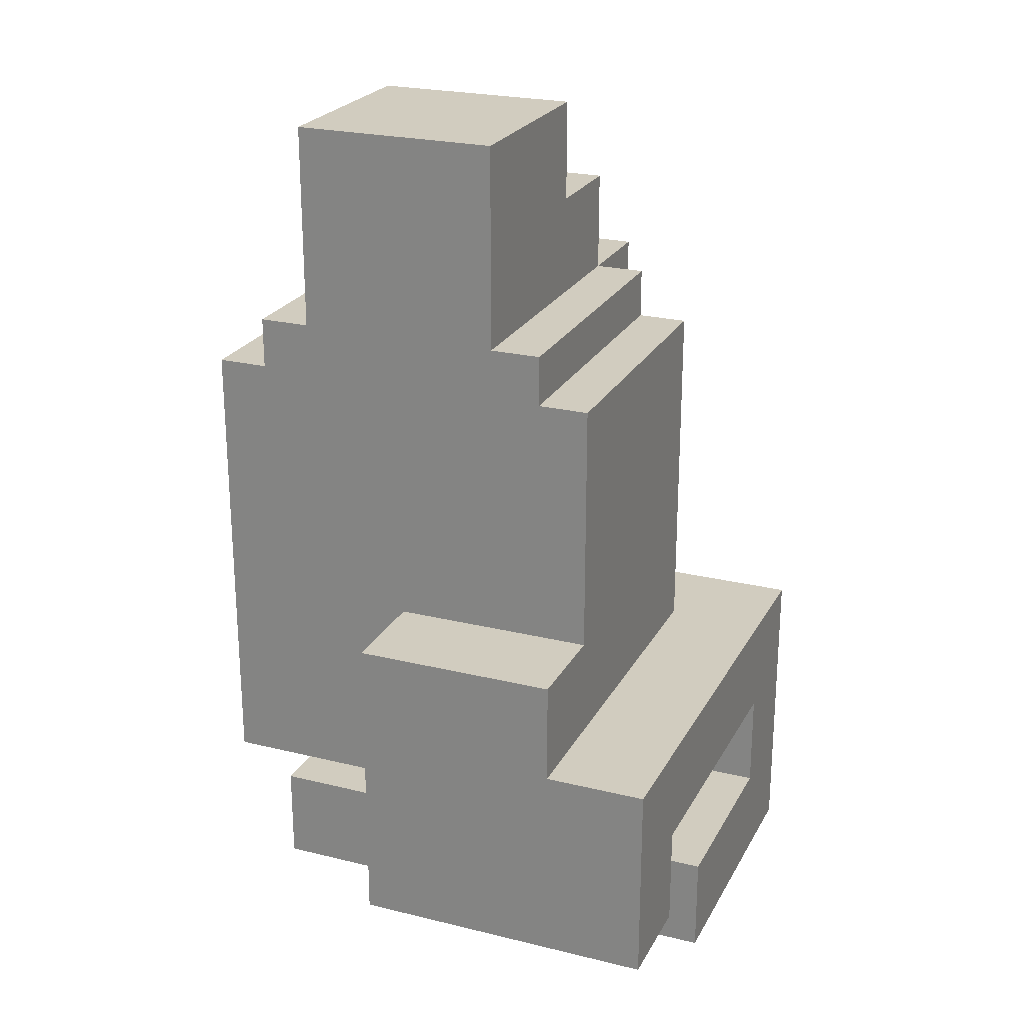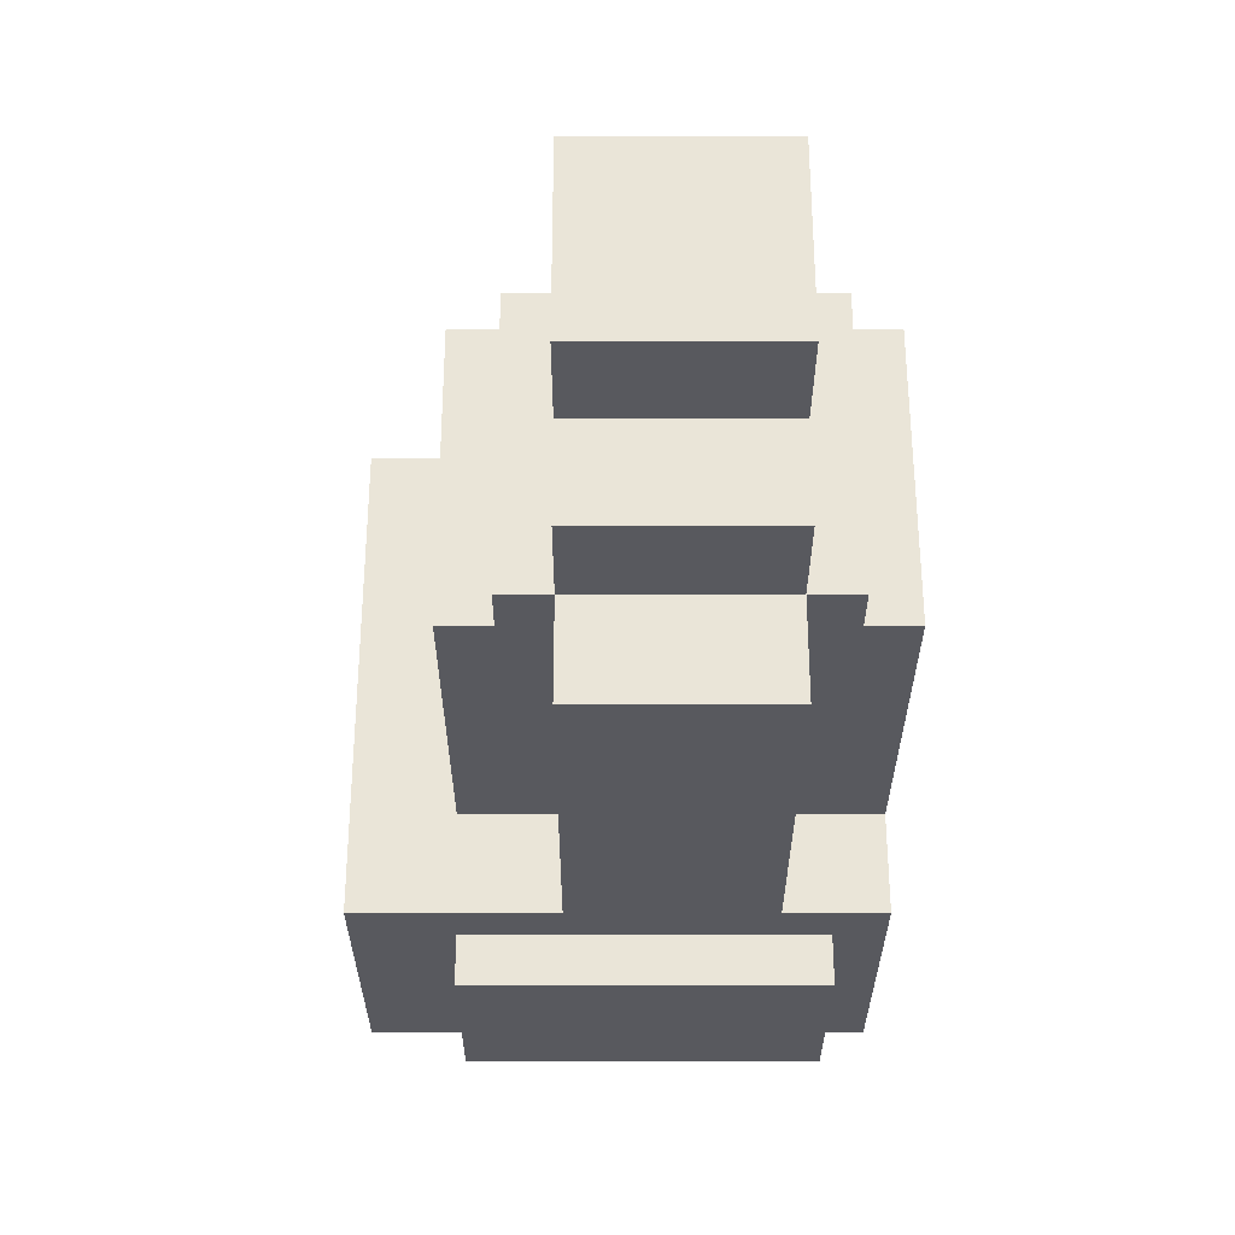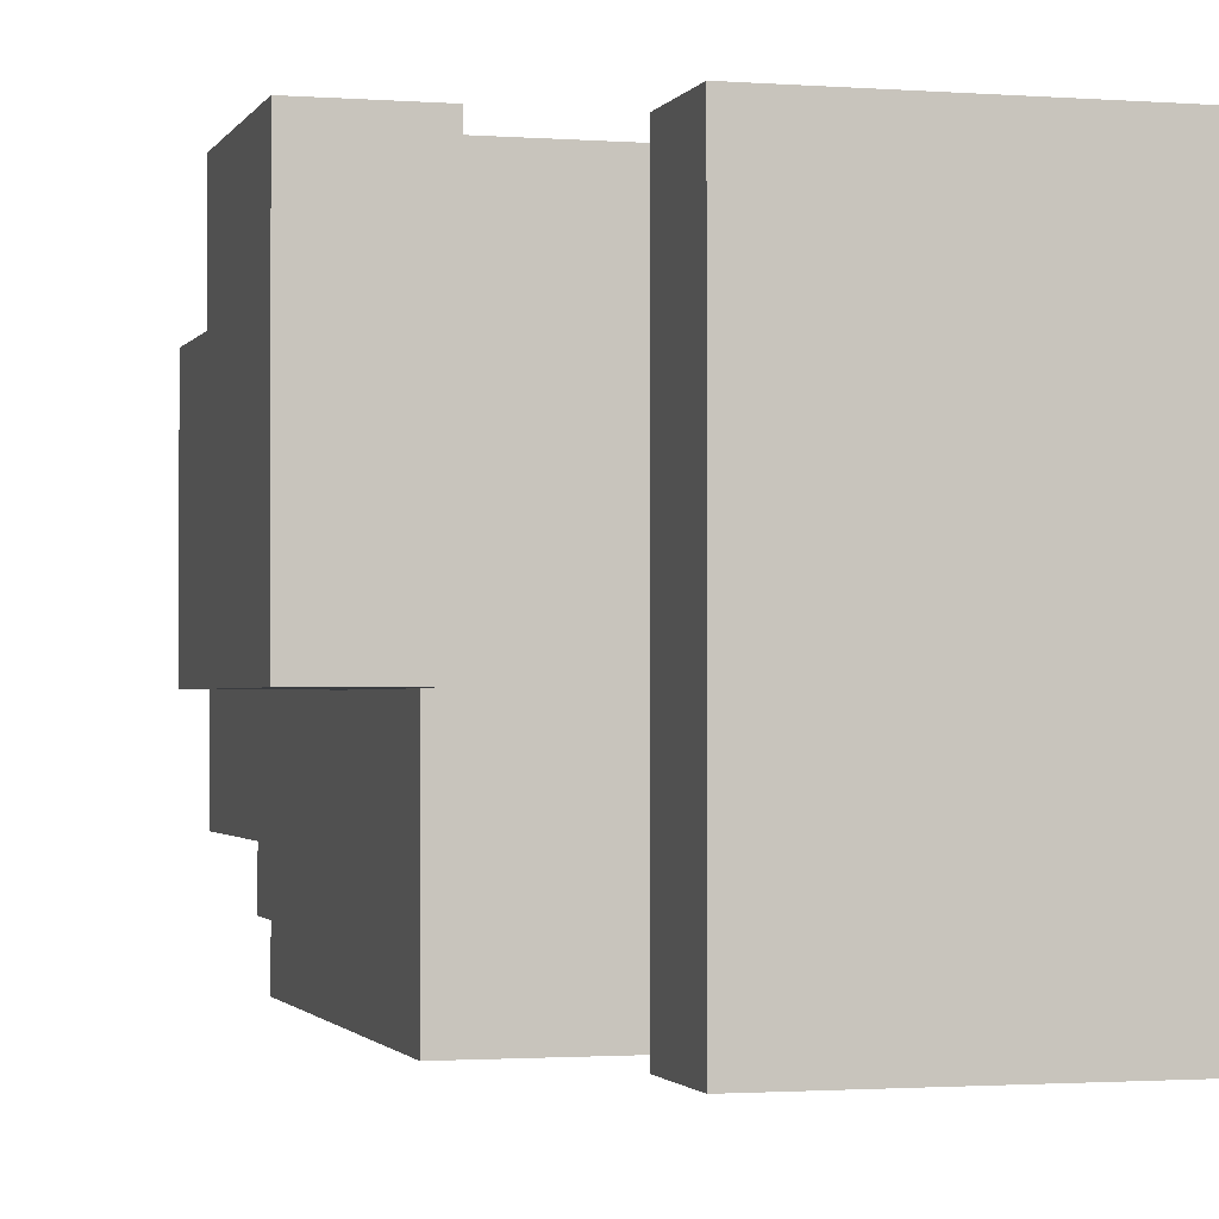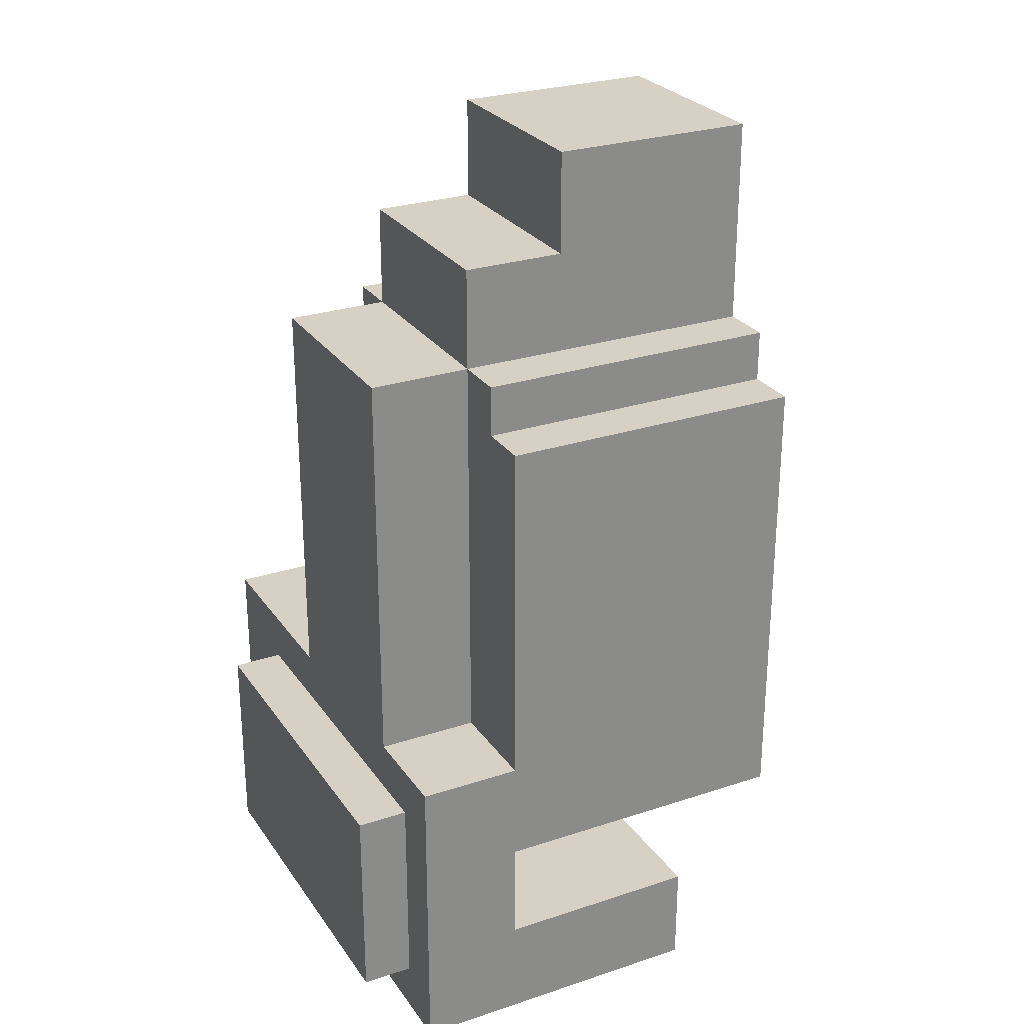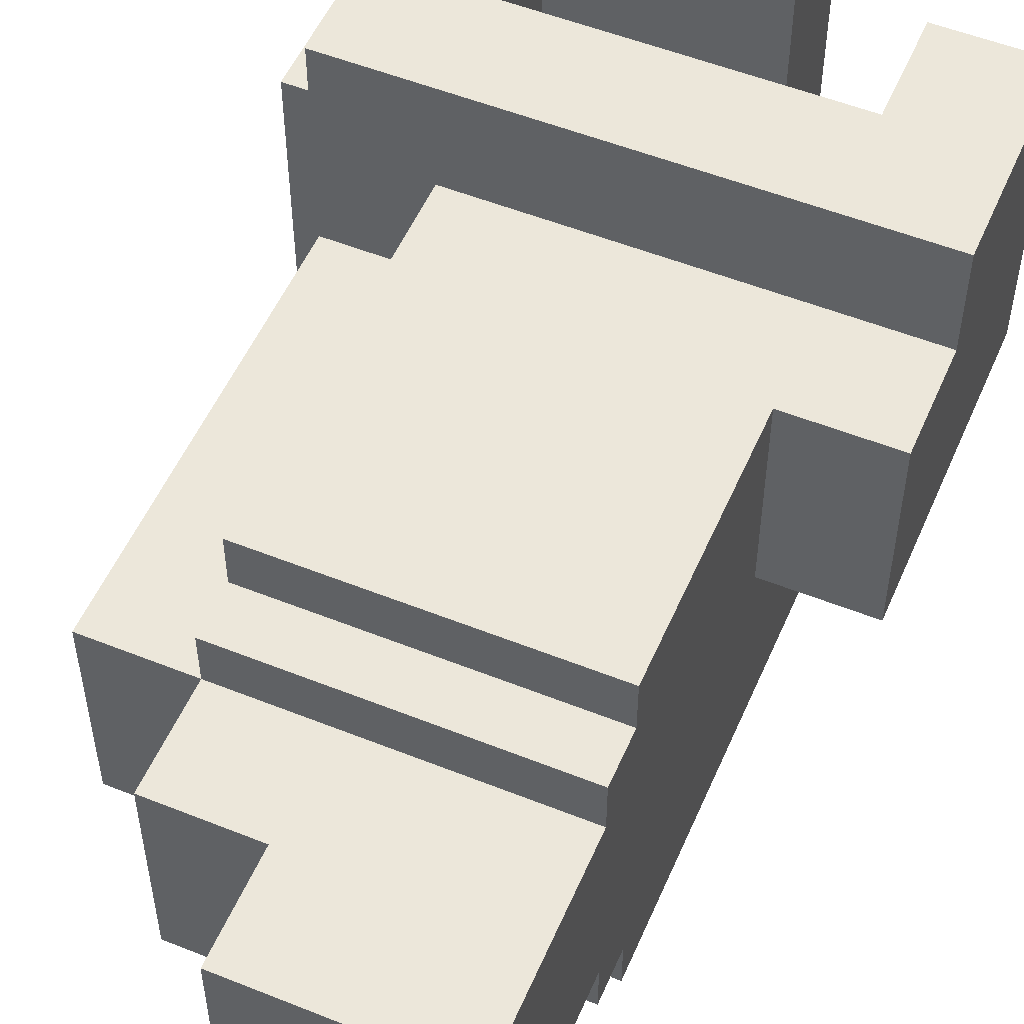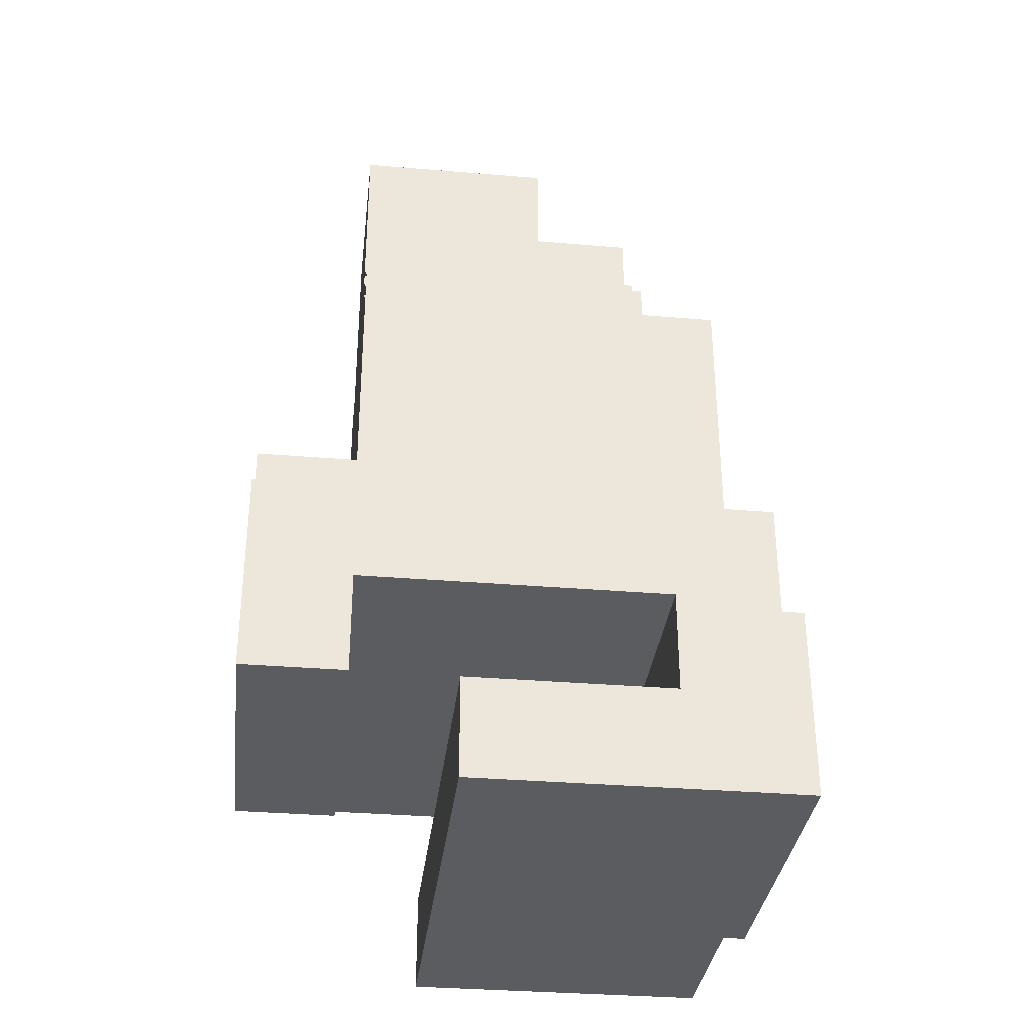
<metadata>
{"format":"obj","ext":"obj","renderer":"f3d","projection":"perspective","resolution":1024,"background":"white","views":[{"elev":23.8,"azim":-67.7,"up":"+Y"},{"elev":59.6,"azim":90.0,"up":"+Y"},{"elev":-1.5,"azim":-15.5,"up":"+Z"},{"elev":26.9,"azim":152.8,"up":"+Y"},{"elev":53.2,"azim":-156.8,"up":"+Z"},{"elev":-33.9,"azim":-6.5,"up":"+Y"}]}
</metadata>
<code>
o Player_LHand
v 1.5 1.4 0.5
v 1.5 1.4 -0.1
v 1.5 1.8 0.5
v 1.5 1.8 0.3
v 1.5 2 0.3
v 1.5 2 -0.1
v 1.7 1.6 -0.1
v 1.7 1.6 -0.5
v 1.7 2 0.3
v 1.7 2 -0.1
v 1.7 2.5 0.3
v 1.7 2.5 0.2
v 1.7 2.5 -0.4
v 1.7 2.5 -0.5
v 1.7 2.6 0.2
v 1.7 2.6 0.1
v 1.7 2.6 -0.3
v 1.7 2.6 -0.4
v 1.7 3 0.1
v 1.7 3 -0.3
v 1.9 1.2 0.5
v 1.9 1.2 -0.5
v 1.9 1.4 0.5
v 1.9 1.4 -0.5
v 2.3 1.4 0.5
v 2.3 1.4 -0.5
v 2.3 1.6 0.5
v 2.3 1.6 -0.5
v 1.7 1.4 0.5
v 1.7 1.4 -0.1
v 1.7 1.6 0.5
v 1.7 1.6 -0.1
v 2.1 2.8 0.1
v 2.1 2.8 -0.3
v 2.1 3 0.1
v 2.1 3 -0.3
v 2.3 1.8 0.3
v 2.3 1.8 0.1
v 2.3 1.8 -0.3
v 2.3 1.8 -0.5
v 2.3 2.5 0.3
v 2.3 2.5 0.2
v 2.3 2.5 -0.4
v 2.3 2.5 -0.5
v 2.3 2.6 0.2
v 2.3 2.6 0.1
v 2.3 2.6 -0.3
v 2.3 2.6 -0.4
v 2.3 2.8 0.1
v 2.3 2.8 -0.3
v 2.5 1.2 0.5
v 2.5 1.2 -0.5
v 2.5 1.3 0.3
v 2.5 1.3 -0.4
v 2.5 1.7 0.3
v 2.5 1.7 -0.4
v 2.5 1.8 0.5
v 2.5 1.8 0.1
v 2.5 1.8 -0.3
v 2.5 1.8 -0.5
v 2.5 2.6 0.1
v 2.5 2.6 -0.3
v 2.6 1.3 0.3
v 2.6 1.3 -0.4
v 2.6 1.7 0.3
v 2.6 1.7 -0.4
v 1.5 1.4 0.5
v 1.5 1.8 0.5
v 1.7 1.4 0.5
v 1.7 1.6 0.5
v 1.9 1.2 0.5
v 1.9 1.4 0.5
v 2.3 1.4 0.5
v 2.3 1.6 0.5
v 2.5 1.2 0.5
v 2.5 1.8 0.5
v 1.5 1.8 0.3
v 1.5 2 0.3
v 1.7 2 0.3
v 1.7 2.5 0.3
v 2.3 1.8 0.3
v 2.3 2.5 0.3
v 2.5 1.3 0.3
v 2.5 1.7 0.3
v 2.6 1.3 0.3
v 2.6 1.7 0.3
v 1.7 2.5 0.2
v 1.7 2.6 0.2
v 2.3 2.5 0.2
v 2.3 2.6 0.2
v 1.7 2.6 0.1
v 1.7 3 0.1
v 2.1 2.6 0.1
v 2.1 2.8 0.1
v 2.1 3 0.1
v 2.3 1.8 0.1
v 2.3 2.6 0.1
v 2.3 2.8 0.1
v 2.5 1.8 0.1
v 2.5 2.6 0.1
v 1.5 1.4 -0.1
v 1.5 2 -0.1
v 1.7 1.4 -0.1
v 1.7 1.6 -0.1
v 1.7 2 -0.1
v 1.7 2.6 -0.3
v 1.7 3 -0.3
v 2.1 2.6 -0.3
v 2.1 2.8 -0.3
v 2.1 3 -0.3
v 2.3 1.8 -0.3
v 2.3 2.6 -0.3
v 2.3 2.8 -0.3
v 2.5 1.8 -0.3
v 2.5 2.6 -0.3
v 1.7 2.5 -0.4
v 1.7 2.6 -0.4
v 2.3 2.5 -0.4
v 2.3 2.6 -0.4
v 2.5 1.3 -0.4
v 2.5 1.7 -0.4
v 2.6 1.3 -0.4
v 2.6 1.7 -0.4
v 1.7 1.6 -0.5
v 1.7 2.5 -0.5
v 1.9 1.2 -0.5
v 1.9 1.4 -0.5
v 2.3 1.4 -0.5
v 2.3 1.6 -0.5
v 2.3 1.8 -0.5
v 2.3 2.5 -0.5
v 2.5 1.2 -0.5
v 2.5 1.8 -0.5
v 1.9 1.2 0.5
v 2.5 1.2 0.5
v 1.9 1.2 -0.5
v 2.5 1.2 -0.5
v 2.5 1.3 0.3
v 2.6 1.3 0.3
v 2.5 1.3 -0.4
v 2.6 1.3 -0.4
v 1.5 1.4 0.5
v 1.7 1.4 0.5
v 1.5 1.4 -0.1
v 1.7 1.4 -0.1
v 1.7 1.6 0.5
v 2.3 1.6 0.5
v 1.7 1.6 -0.1
v 1.7 1.6 -0.5
v 2.3 1.6 -0.5
v 1.9 1.4 0.5
v 2.3 1.4 0.5
v 1.9 1.4 -0.5
v 2.3 1.4 -0.5
v 2.5 1.7 0.3
v 2.6 1.7 0.3
v 2.5 1.7 -0.4
v 2.6 1.7 -0.4
v 1.5 1.8 0.5
v 2.5 1.8 0.5
v 1.5 1.8 0.3
v 2.3 1.8 0.3
v 2.3 1.8 0.1
v 2.5 1.8 0.1
v 2.3 1.8 -0.3
v 2.5 1.8 -0.3
v 2.3 1.8 -0.5
v 2.5 1.8 -0.5
v 1.5 2 0.3
v 1.7 2 0.3
v 1.5 2 -0.1
v 1.7 2 -0.1
v 1.7 2.5 0.3
v 2.3 2.5 0.3
v 1.7 2.5 0.2
v 2.3 2.5 0.2
v 1.7 2.5 -0.4
v 2.3 2.5 -0.4
v 1.7 2.5 -0.5
v 2.3 2.5 -0.5
v 1.7 2.6 0.2
v 2.3 2.6 0.2
v 1.7 2.6 0.1
v 2.1 2.6 0.1
v 2.3 2.6 0.1
v 2.5 2.6 0.1
v 1.7 2.6 -0.3
v 2.1 2.6 -0.3
v 2.3 2.6 -0.3
v 2.5 2.6 -0.3
v 1.7 2.6 -0.4
v 2.3 2.6 -0.4
v 2.1 2.8 0.1
v 2.3 2.8 0.1
v 2.1 2.8 -0.3
v 2.3 2.8 -0.3
v 1.7 3 0.1
v 2.1 3 0.1
v 1.7 3 -0.3
v 2.1 3 -0.3
f 3 2 1
f 4 2 3
f 5 2 4
f 6 2 5
f 10 8 7
f 11 10 9
f 12 10 11
f 13 8 10
f 13 10 12
f 14 8 13
f 15 13 12
f 16 13 15
f 17 13 16
f 18 13 17
f 19 17 16
f 20 17 19
f 23 22 21
f 24 22 23
f 27 26 25
f 28 26 27
f 29 30 31
f 31 30 32
f 33 34 35
f 35 34 36
f 37 38 41
f 41 38 42
f 39 40 43
f 43 40 44
f 42 38 45
f 45 38 46
f 39 43 47
f 47 43 48
f 46 47 49
f 49 47 50
f 51 52 53
f 53 52 54
f 51 53 55
f 54 52 56
f 51 55 57
f 55 56 57
f 57 56 58
f 58 56 59
f 56 52 60
f 59 56 60
f 58 59 61
f 61 59 62
f 63 64 65
f 65 64 66
f 69 68 67
f 70 68 69
f 73 72 71
f 74 68 70
f 75 73 71
f 75 74 73
f 76 68 74
f 76 74 75
f 79 78 77
f 81 79 77
f 81 80 79
f 82 80 81
f 85 84 83
f 86 84 85
f 89 88 87
f 90 88 89
f 93 92 91
f 94 92 93
f 95 92 94
f 97 94 93
f 98 94 97
f 99 97 96
f 100 97 99
f 101 102 103
f 103 102 104
f 104 102 105
f 106 107 108
f 108 107 109
f 109 107 110
f 108 109 112
f 112 109 113
f 111 112 114
f 114 112 115
f 116 117 118
f 118 117 119
f 120 121 122
f 122 121 123
f 126 127 128
f 124 125 129
f 129 125 130
f 130 125 131
f 126 128 132
f 128 129 132
f 129 130 132
f 132 130 133
f 136 135 134
f 137 135 136
f 140 139 138
f 141 139 140
f 144 143 142
f 145 143 144
f 148 147 146
f 149 147 148
f 150 147 149
f 151 152 153
f 153 152 154
f 155 156 157
f 157 156 158
f 159 160 161
f 161 160 162
f 162 160 163
f 163 160 164
f 165 166 167
f 167 166 168
f 169 170 171
f 171 170 172
f 173 174 175
f 175 174 176
f 177 178 179
f 179 178 180
f 181 182 183
f 183 182 184
f 184 182 185
f 185 186 189
f 189 186 190
f 187 188 191
f 188 189 191
f 191 189 192
f 193 194 195
f 195 194 196
f 197 198 199
f 199 198 200

</code>
